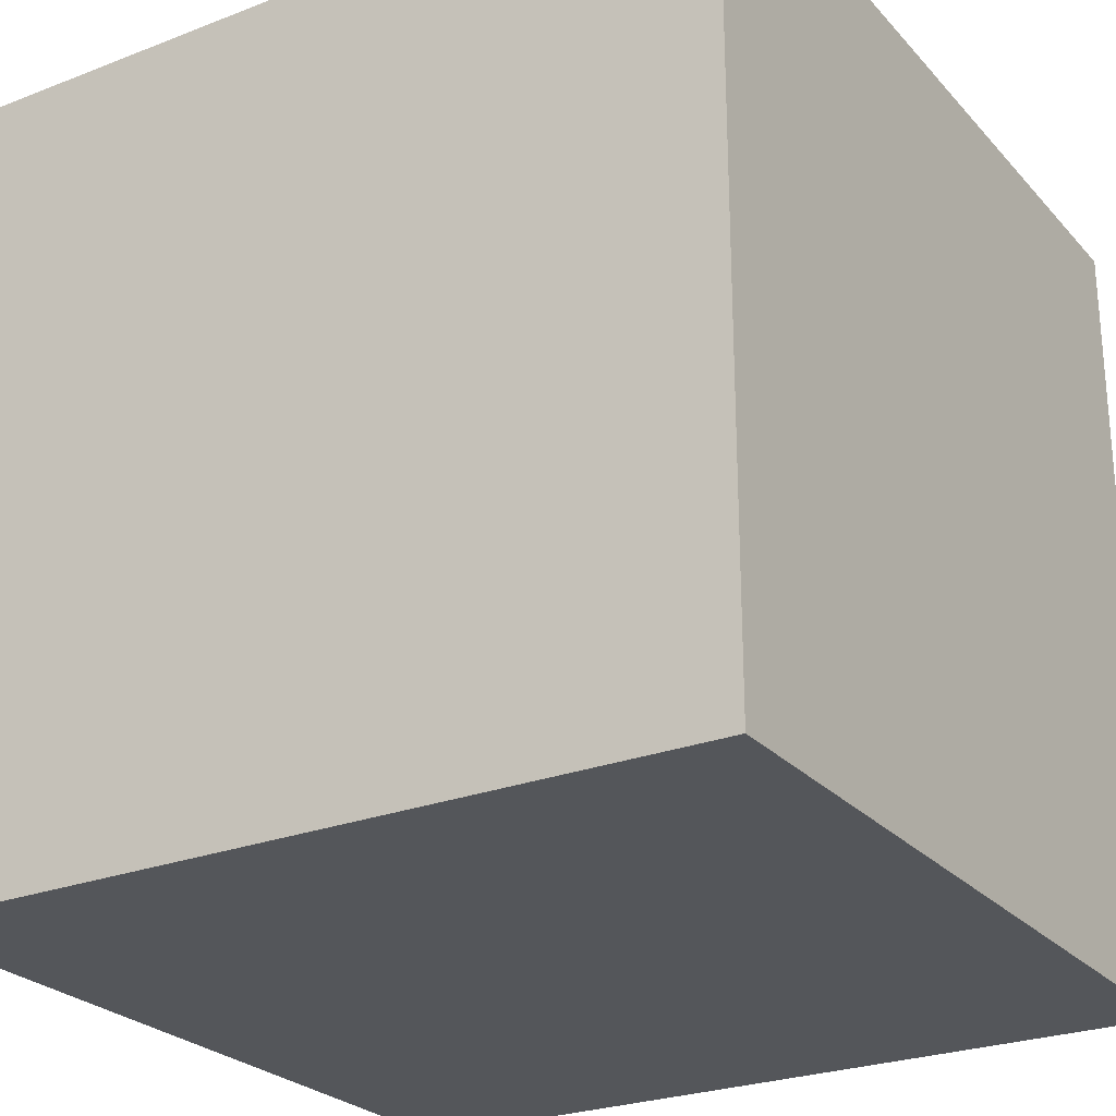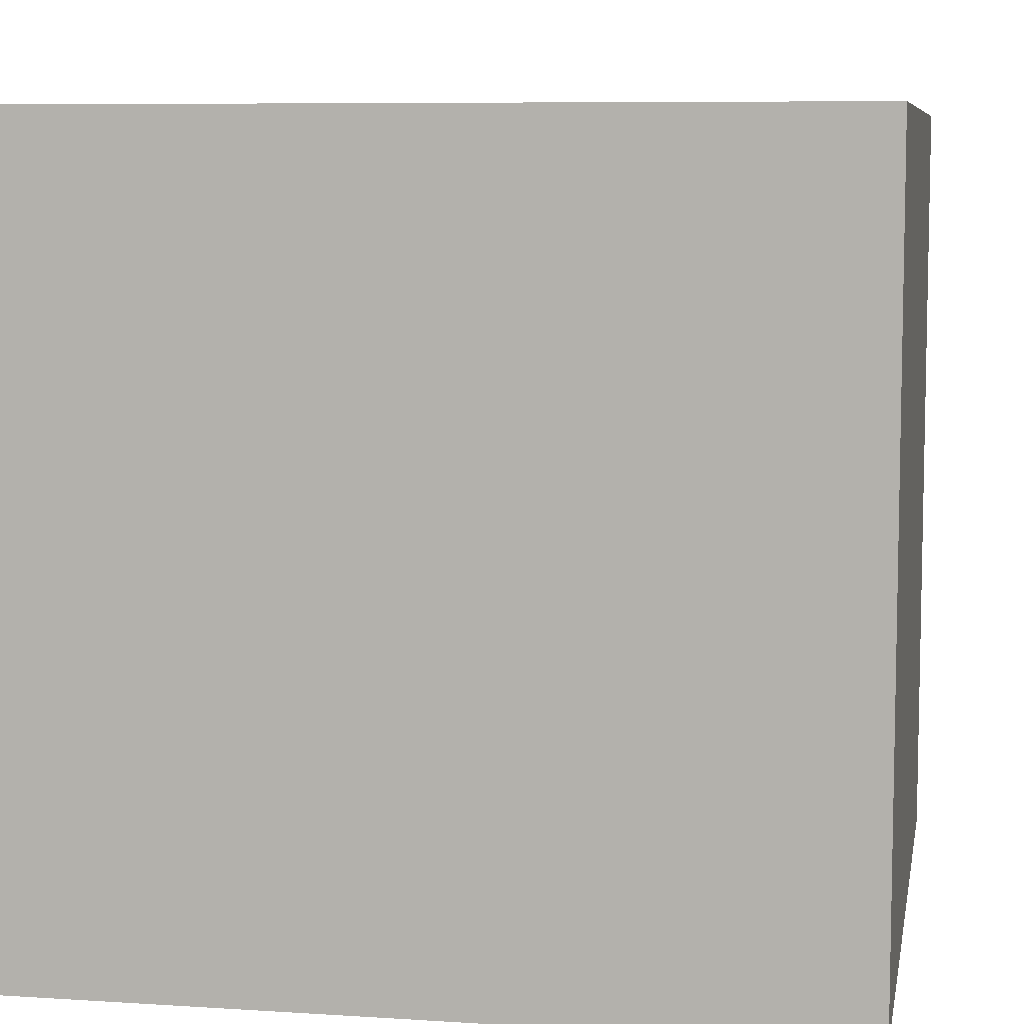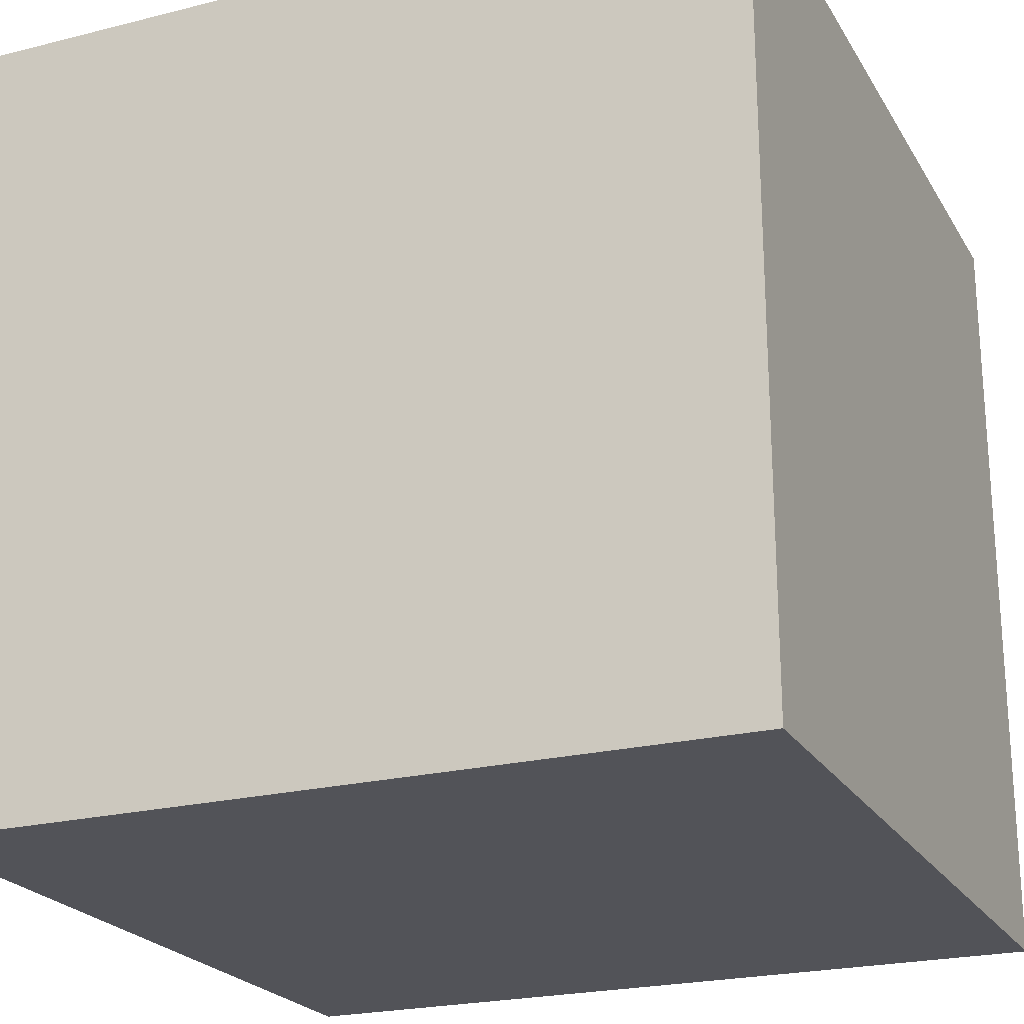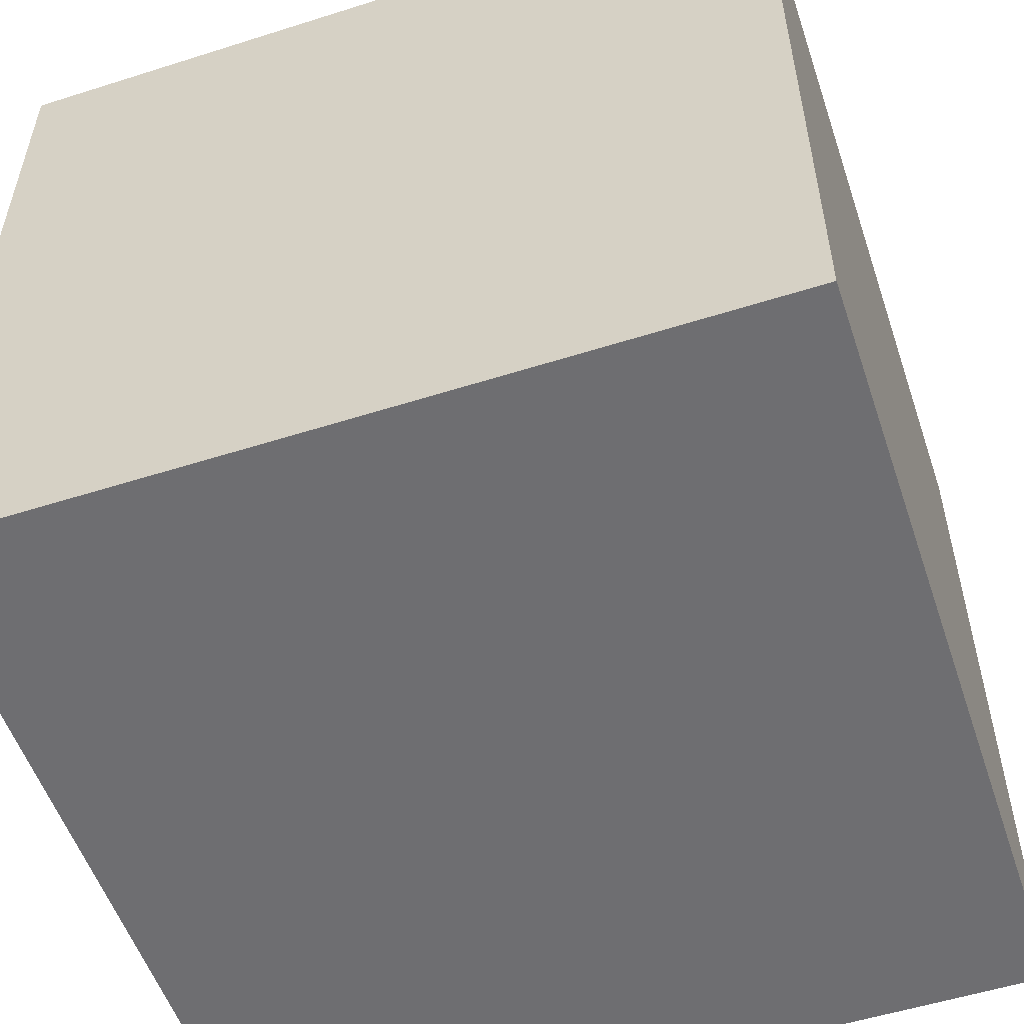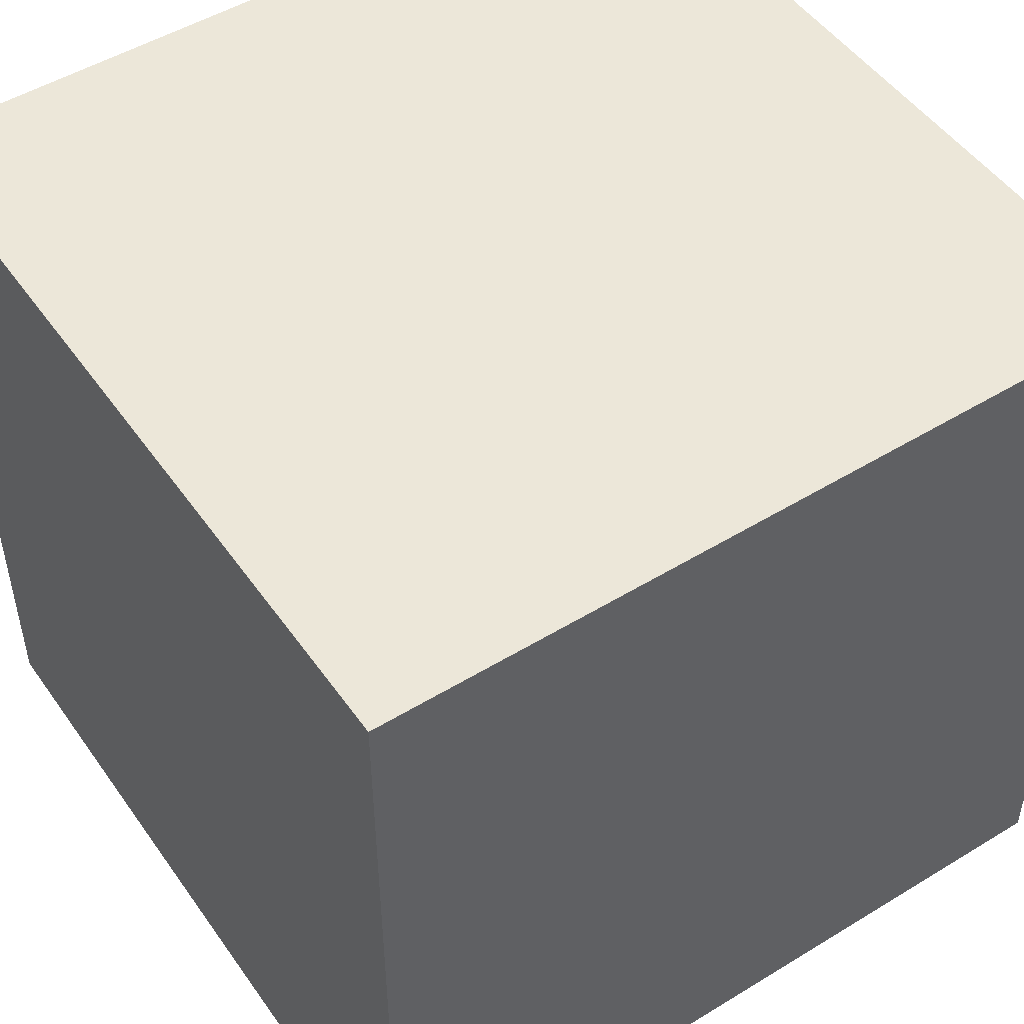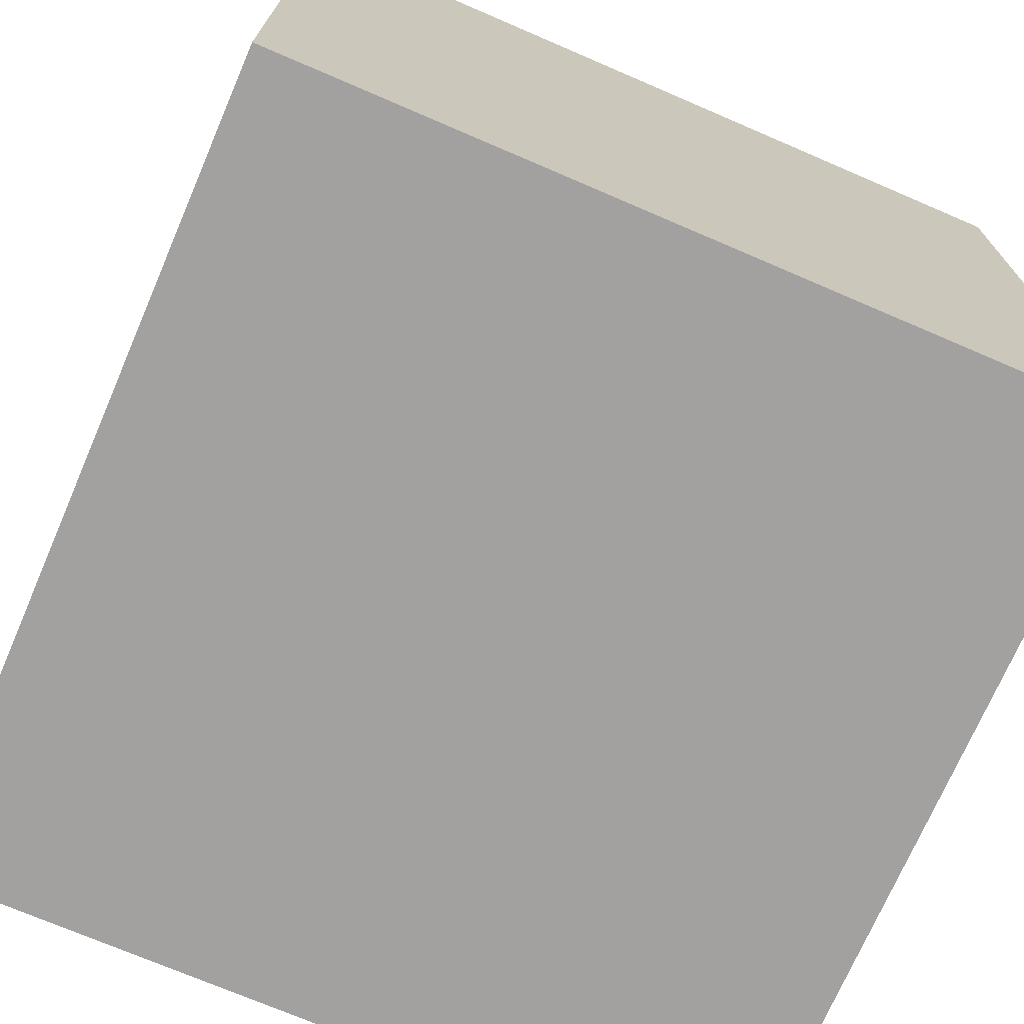
<metadata>
{"format":"obj","ext":"obj","renderer":"f3d","projection":"perspective","resolution":1024,"background":"white","views":[{"elev":-25.7,"azim":-148.3,"up":"+Y"},{"elev":7.6,"azim":10.3,"up":"+Y"},{"elev":-22.7,"azim":-156.6,"up":"+Y"},{"elev":-54.4,"azim":-161.4,"up":"+Z"},{"elev":49.9,"azim":-33.9,"up":"+Z"},{"elev":-72.2,"azim":156.7,"up":"+Z"}]}
</metadata>
<code>
v  -12.5 0 12.5
v  -12.5 0 -12.5
v  12.5 0 -12.5
v  12.5 0 12.5
v  -12.5 25 12.5
v  12.5 25 12.5
v  12.5 25 -12.5
v  -12.5 25 -12.5
g Box027
f 1 2 3 4
f 5 6 7 8
f 1 4 6 5
f 4 3 7 6
f 3 2 8 7
f 2 1 5 8

</code>
